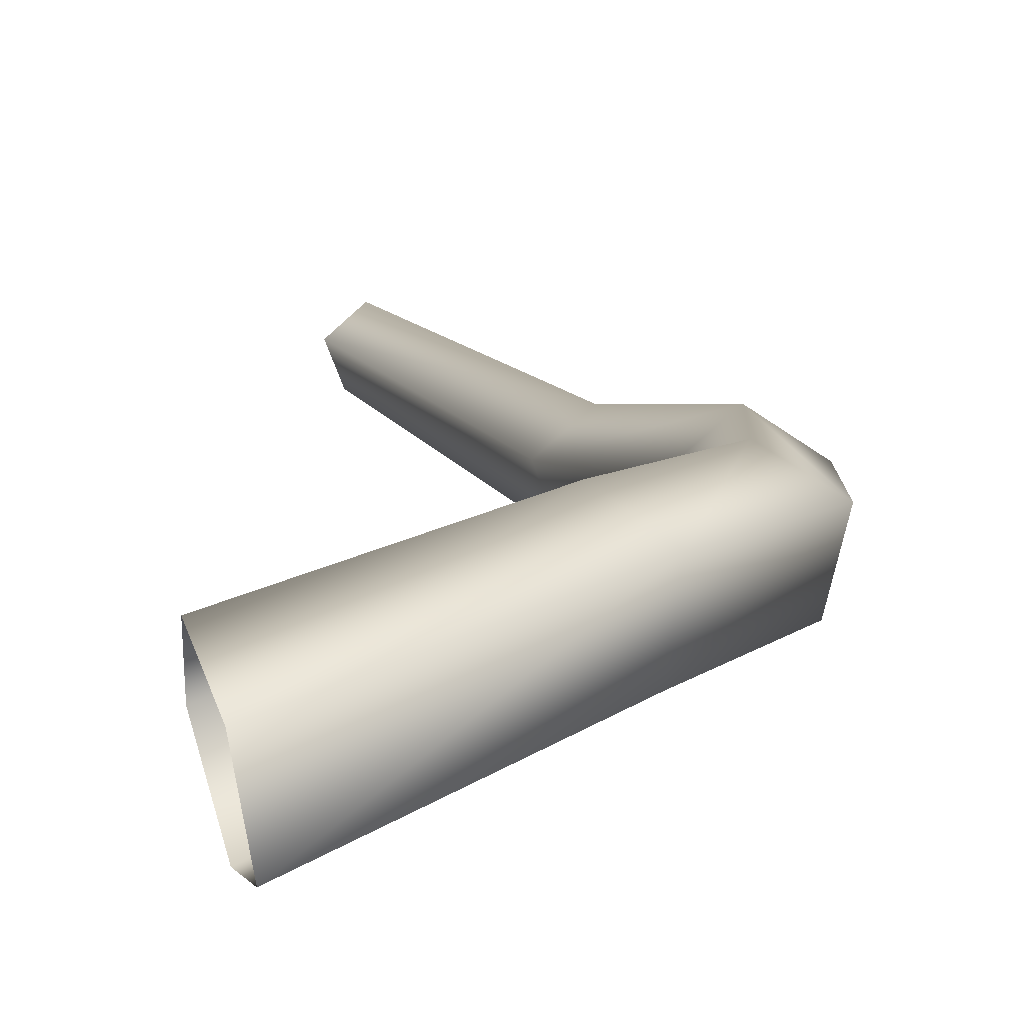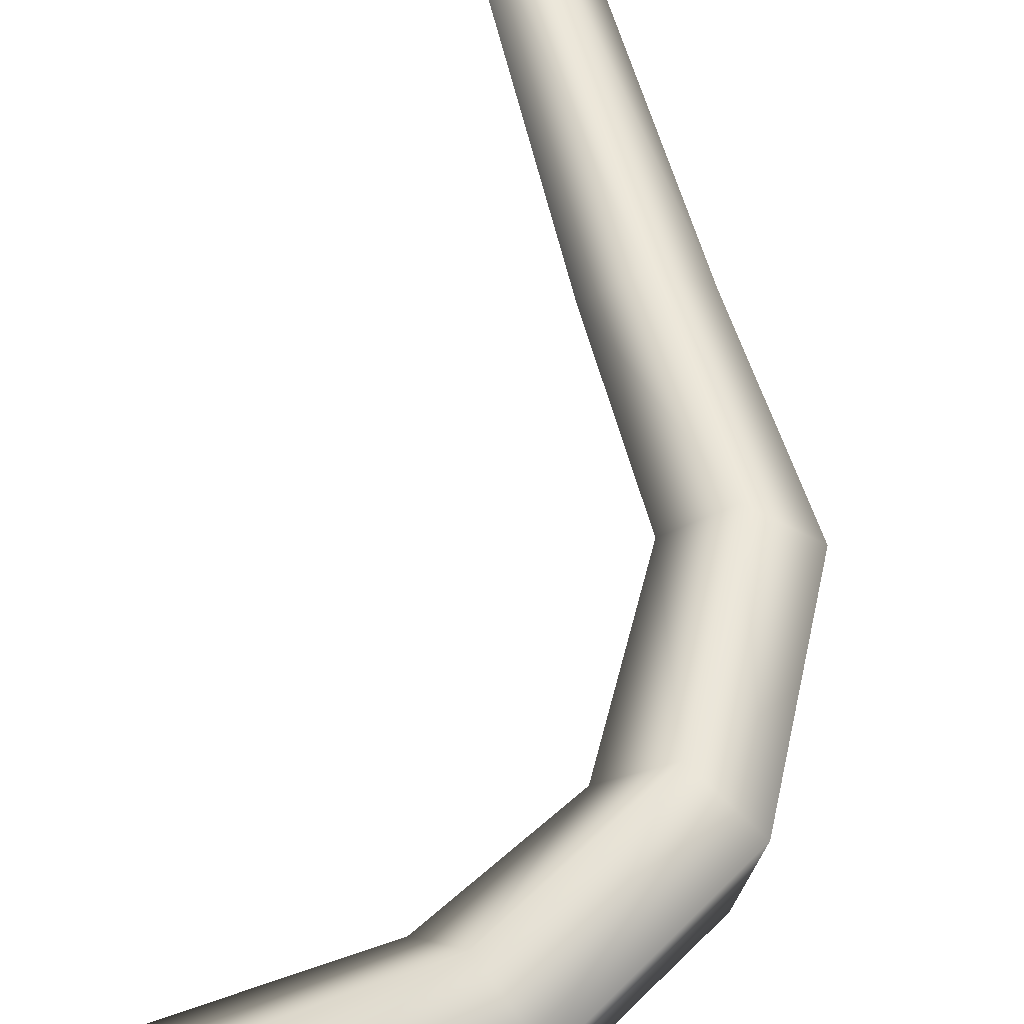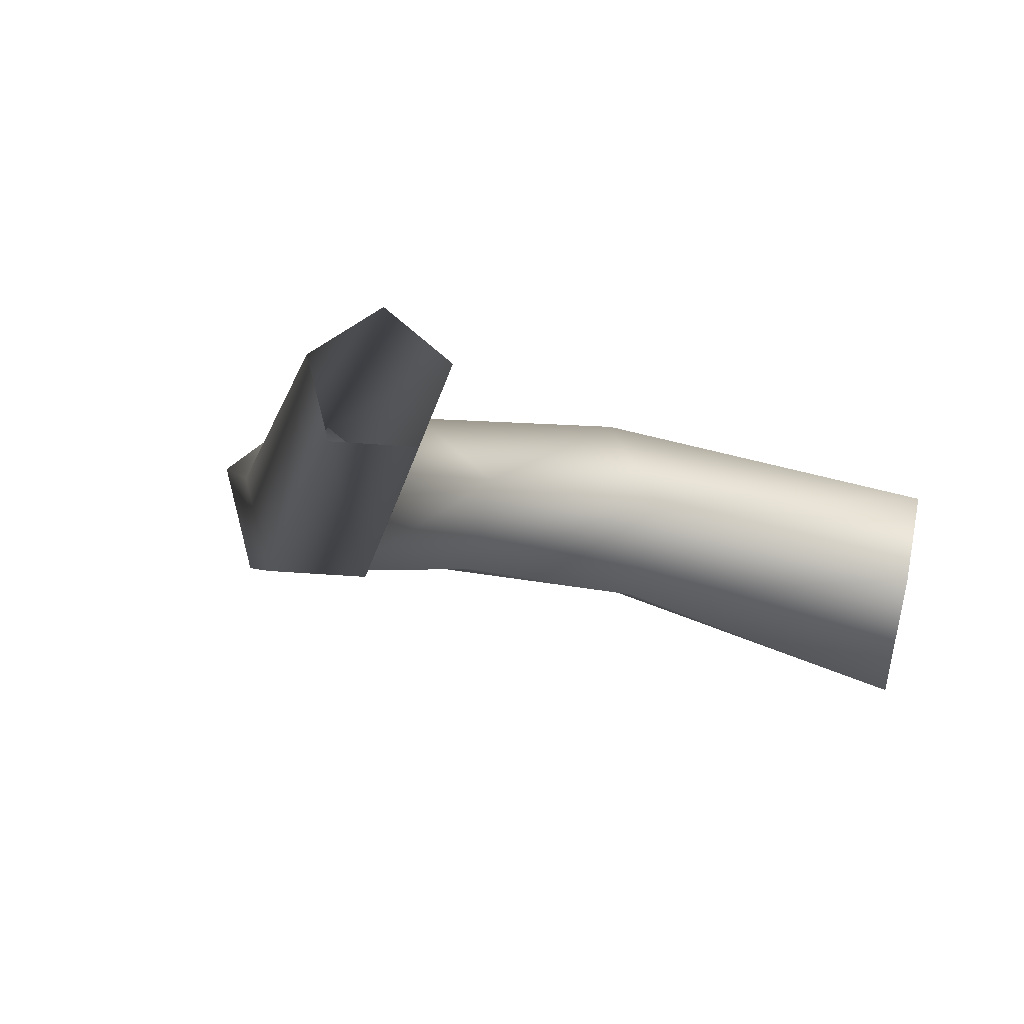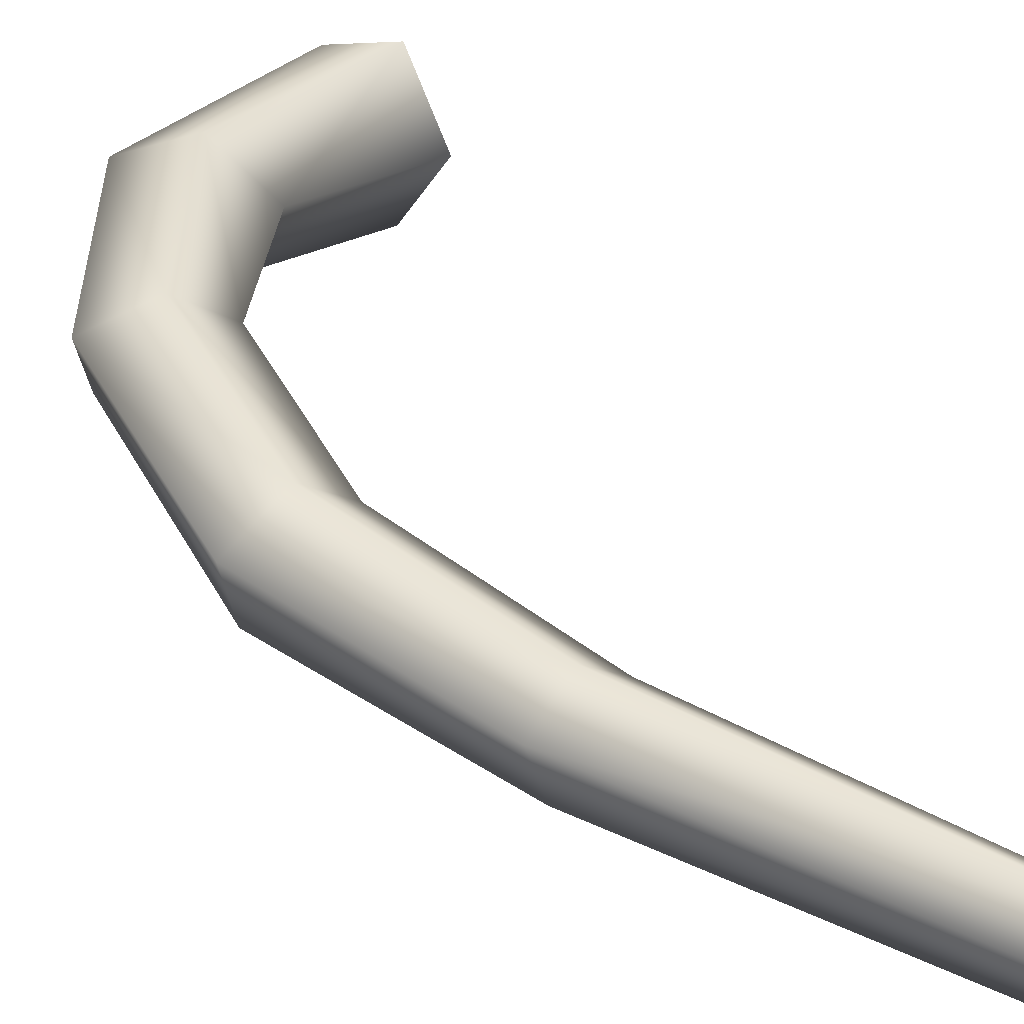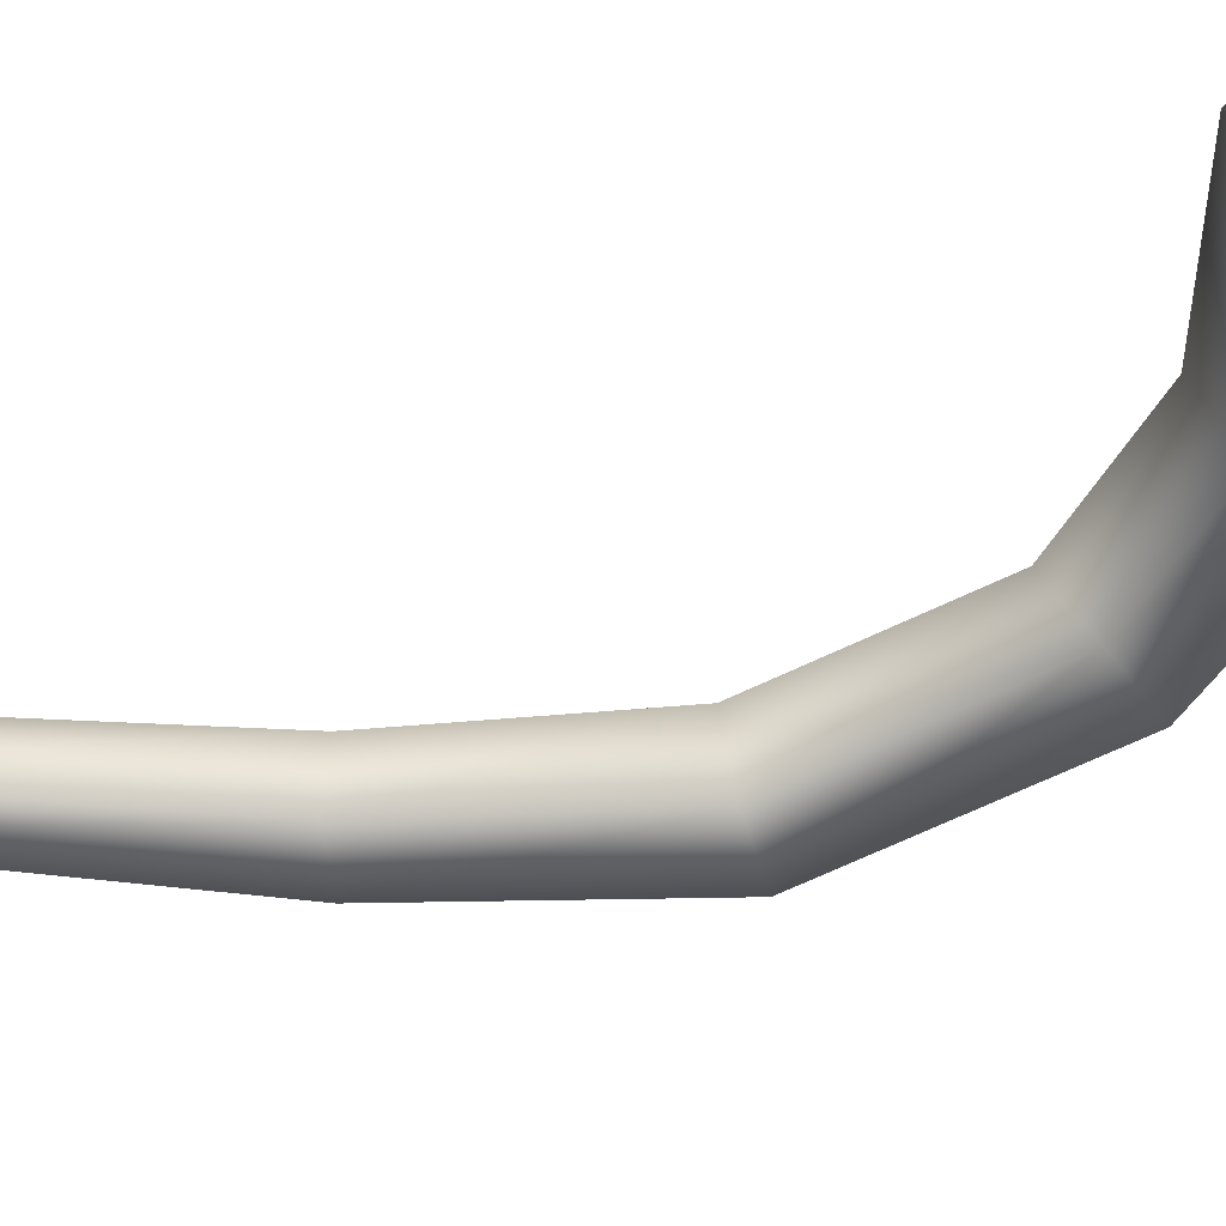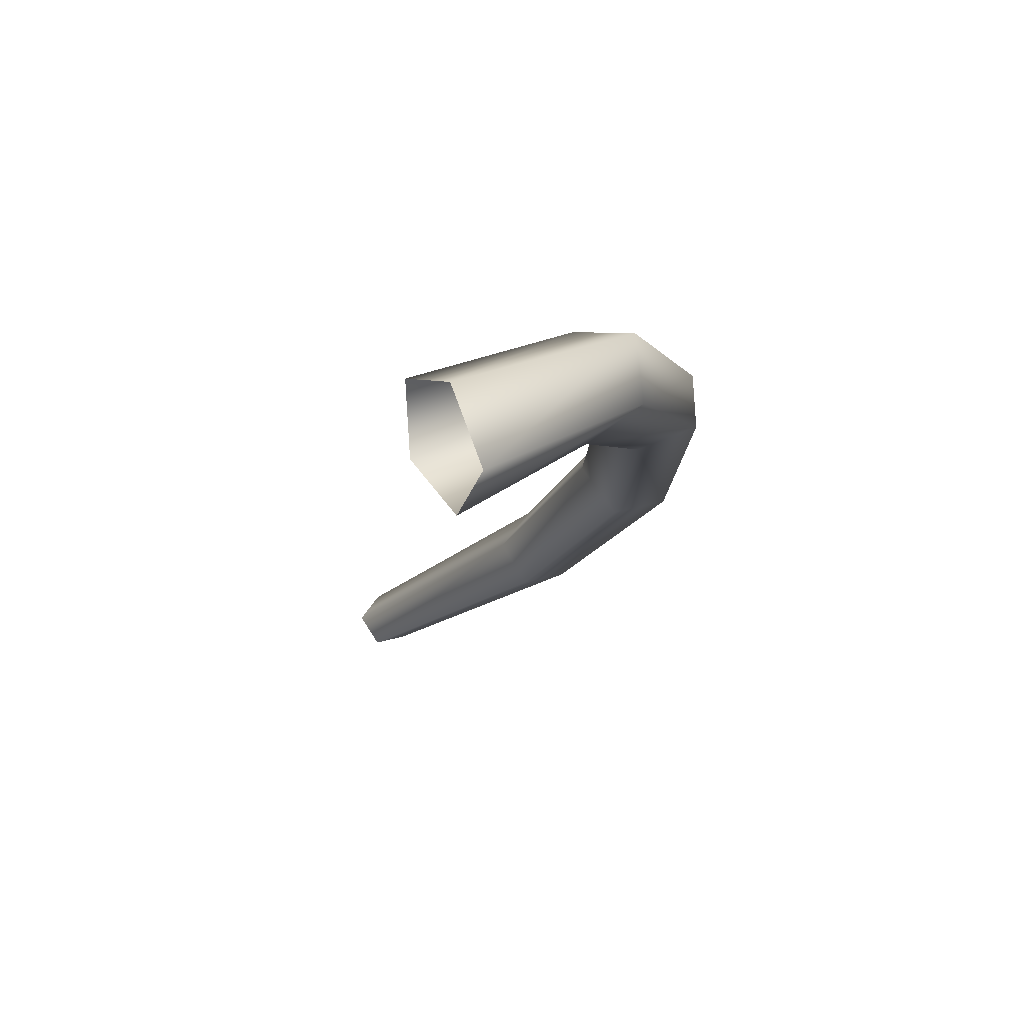
<metadata>
{"format":"obj","ext":"obj","renderer":"f3d","projection":"perspective","resolution":1024,"background":"white","views":[{"elev":12.5,"azim":-171.2,"up":"+Z"},{"elev":57.3,"azim":-161.2,"up":"+Z"},{"elev":-5.5,"azim":26.8,"up":"+Z"},{"elev":40.1,"azim":-21.1,"up":"+Z"},{"elev":-56.8,"azim":120.8,"up":"+Z"},{"elev":76.3,"azim":166.0,"up":"+Y"}]}
</metadata>
<code>
g Line331
v -7855 -270.7 -6195
v -7800 -233 -6219
v -7789 -245.3 -6192
v -7845 -278.5 -6172
v -7878 -257.5 -6188
v -7812 -203.8 -6213
v -7882 -257.2 -6161
v -7808 -198 -6182
v -7862 -270.2 -6151
v -7794 -223.6 -6169
v -7845 -278.5 -6172
v -7789 -245.3 -6192
v -7879 -314.6 -6190
v -7869 -322.8 -6169
v -7904 -312.9 -6187
v -7910 -320 -6164
v -7888 -326.1 -6153
v -7869 -322.8 -6169
v -7872 -389.9 -6196
v -7863 -389 -6174
v -7895 -395.8 -6196
v -7900 -398.5 -6172
v -7880 -394.3 -6159
v -7863 -389 -6174
v -7830 -457.4 -6204
v -7824 -452.2 -6185
v -7849 -465.8 -6203
v -7855 -465.7 -6183
v -7839 -457.3 -6172
v -7824 -452.2 -6185
v -7753 -577.9 -6193
v -7748 -574.8 -6179
v -7767 -584.7 -6192
v -7770 -585.9 -6177
v -7759 -579.7 -6169
v -7748 -574.8 -6179
f 10 11 12
f 11 10 9
f 8 9 10
f 9 8 7
f 6 7 8
f 7 6 5
f 2 5 6
f 5 2 1
f 3 1 2
f 1 3 4
f 9 18 11
f 18 9 17
f 7 17 9
f 17 7 16
f 5 16 7
f 16 5 15
f 1 15 5
f 15 1 13
f 4 13 1
f 13 4 14
f 17 24 18
f 24 17 23
f 16 23 17
f 23 16 22
f 15 22 16
f 22 15 21
f 13 21 15
f 21 13 19
f 14 19 13
f 19 14 20
f 25 20 26
f 20 25 19
f 27 19 25
f 19 27 21
f 28 21 27
f 21 28 22
f 29 22 28
f 22 29 23
f 30 23 29
f 23 30 24
f 29 36 30
f 36 29 35
f 28 35 29
f 35 28 34
f 27 34 28
f 34 27 33
f 25 33 27
f 33 25 31
f 26 31 25
f 31 26 32

</code>
